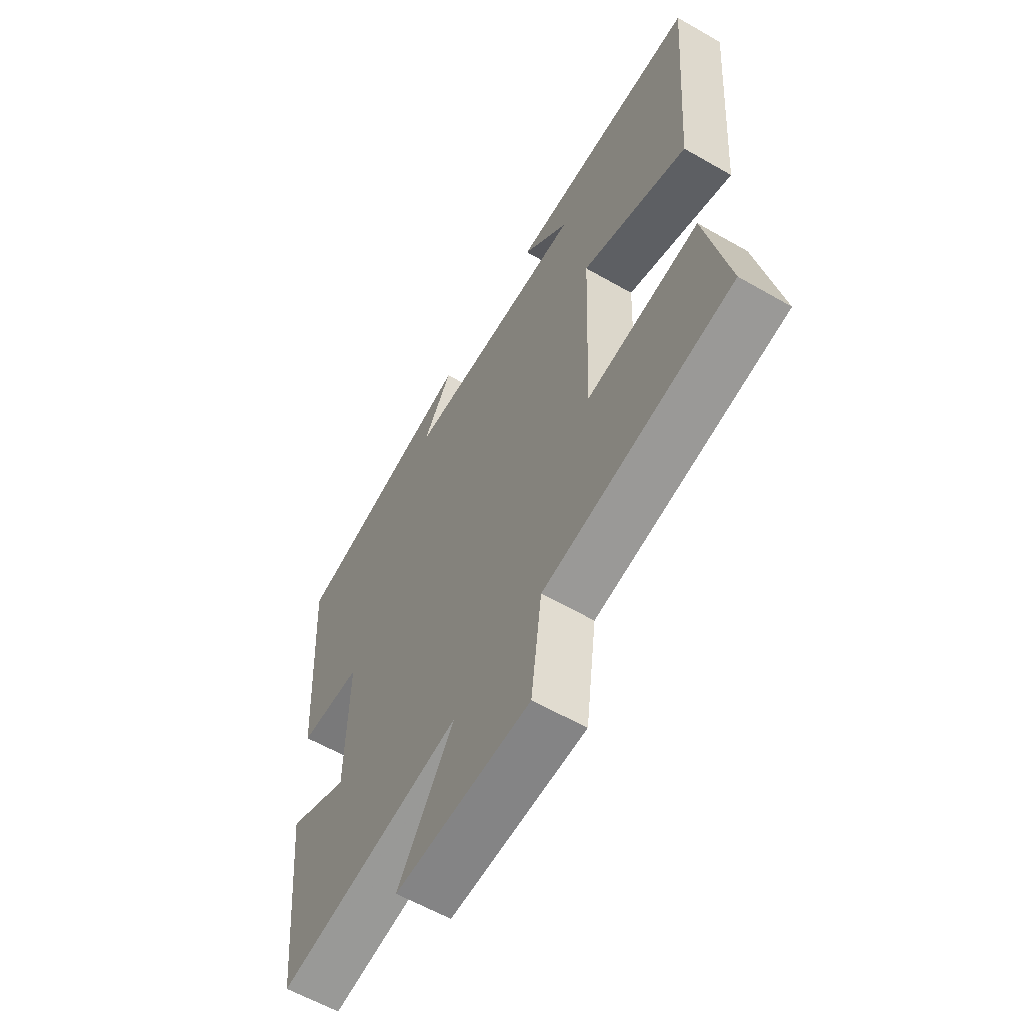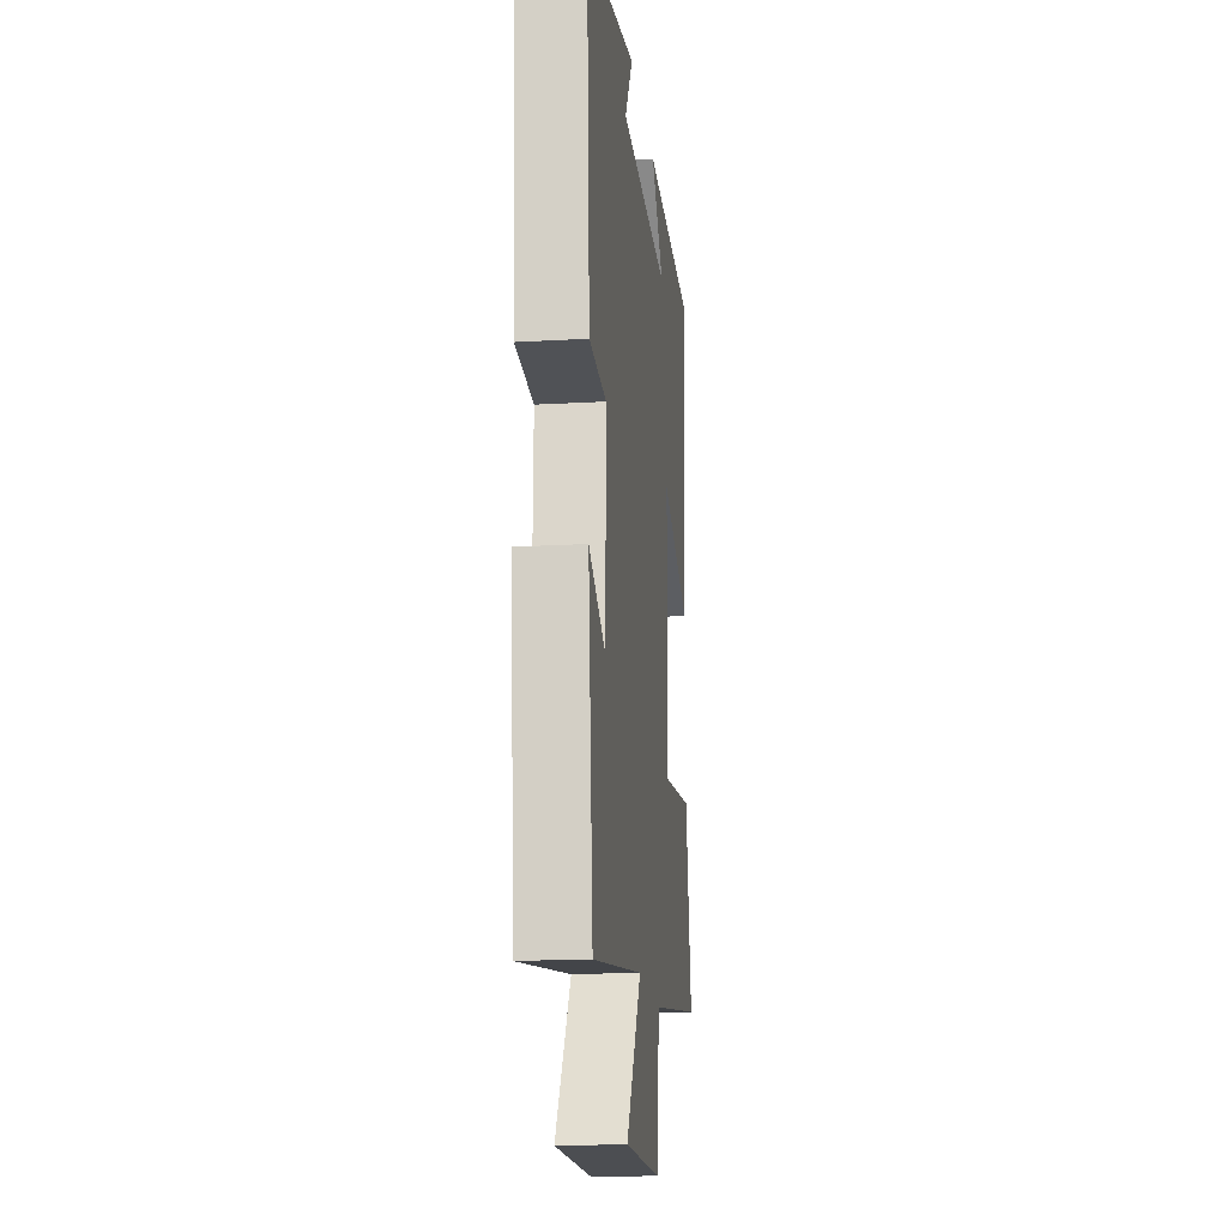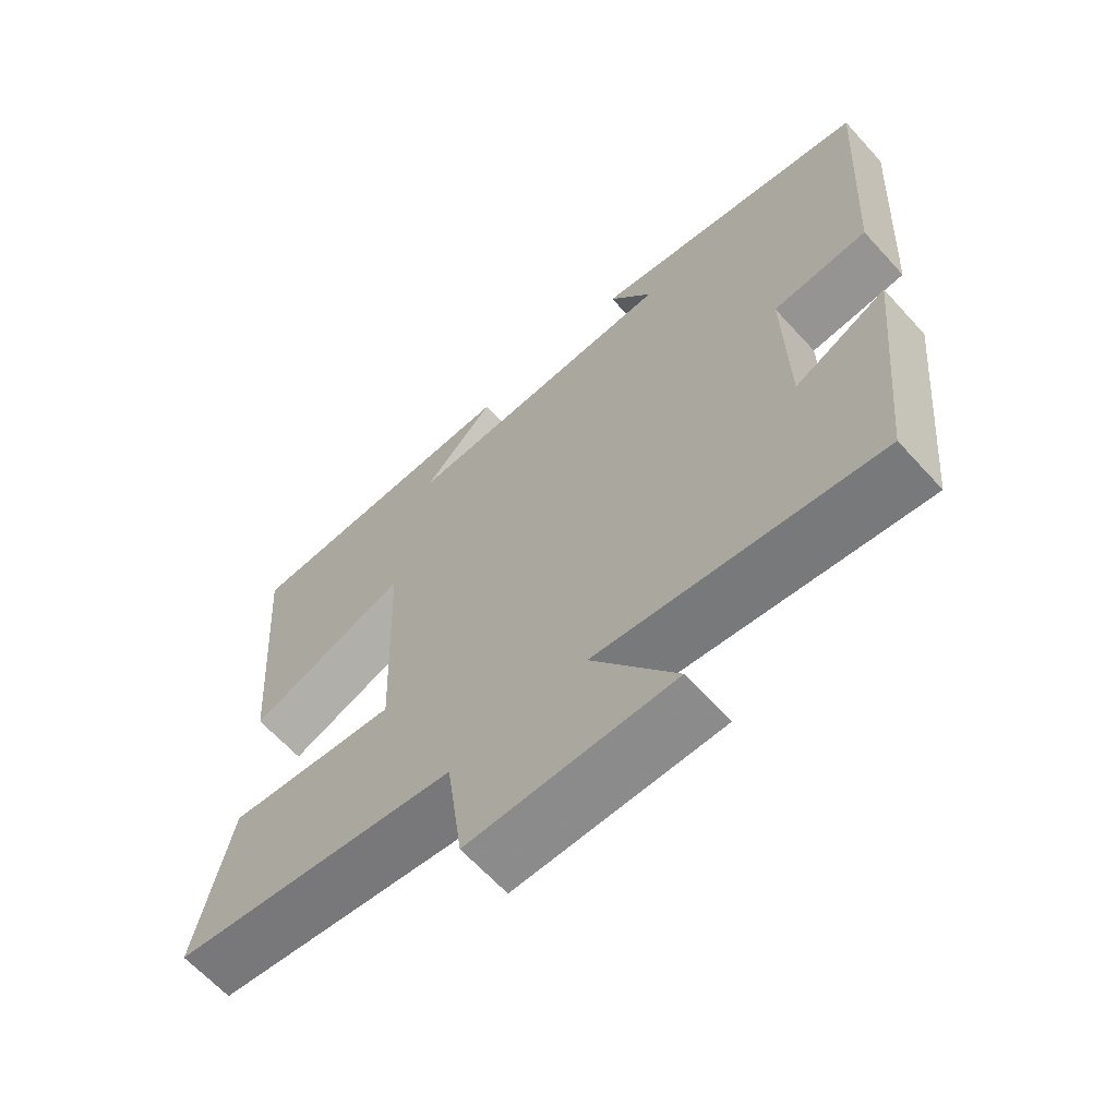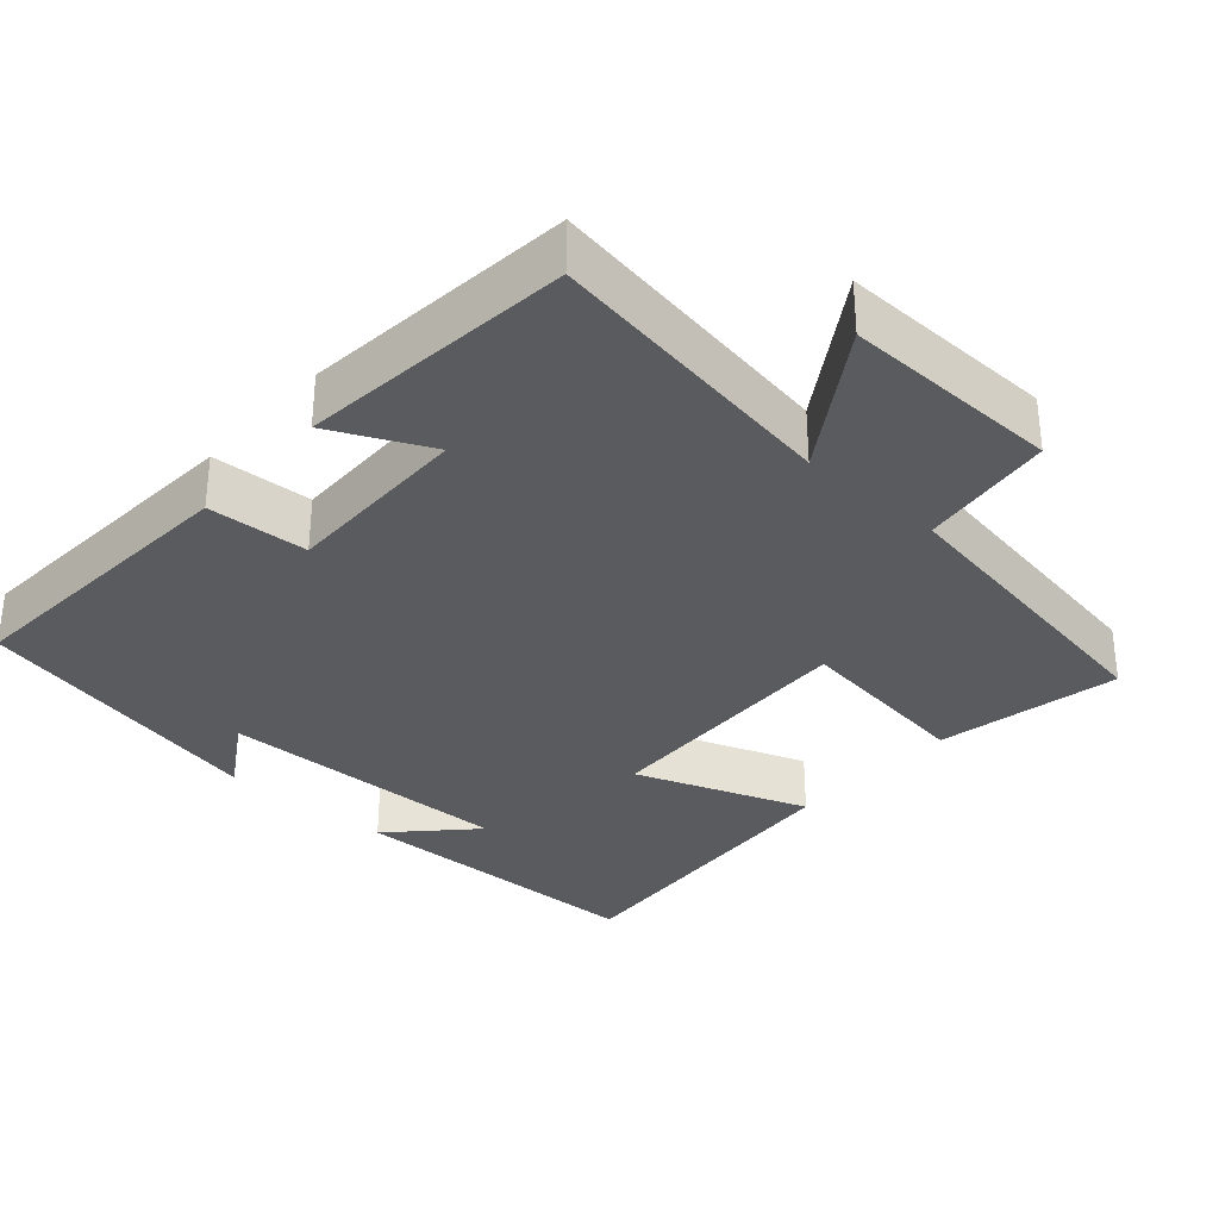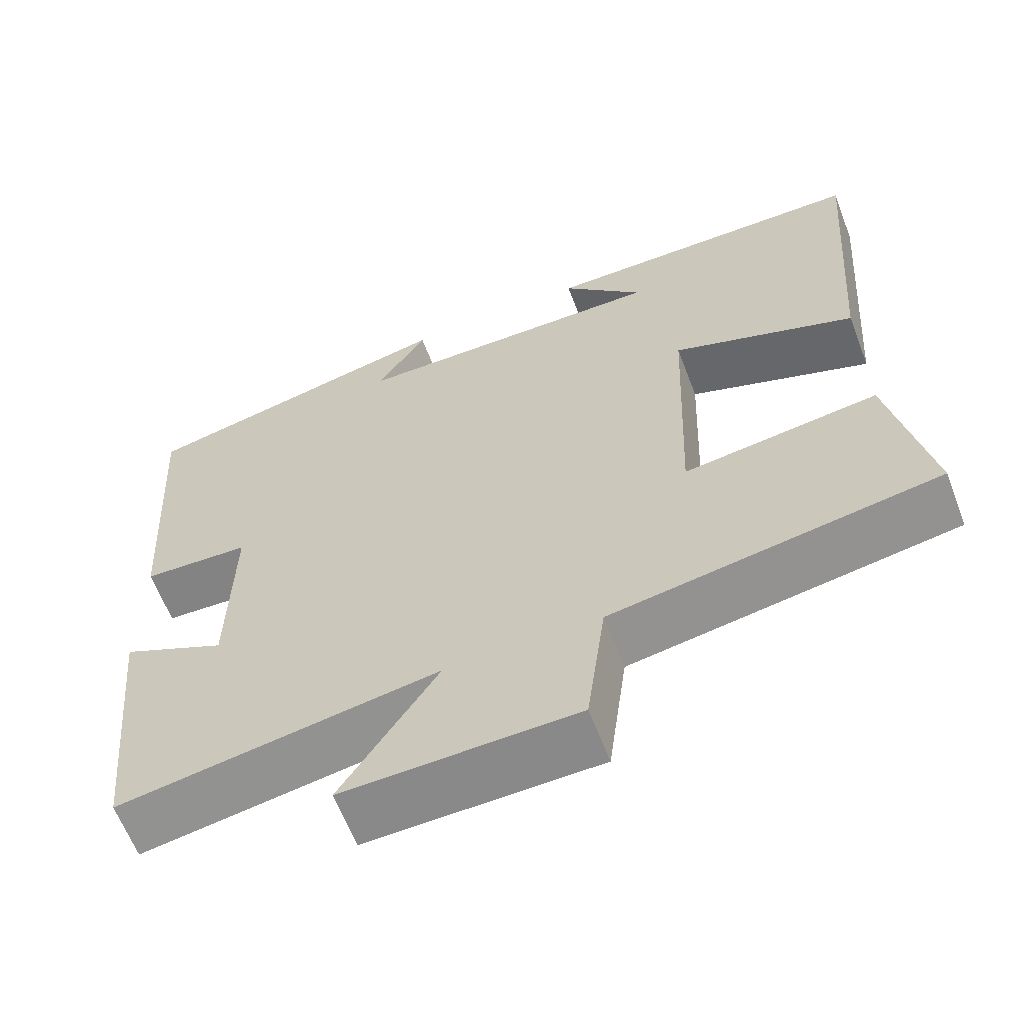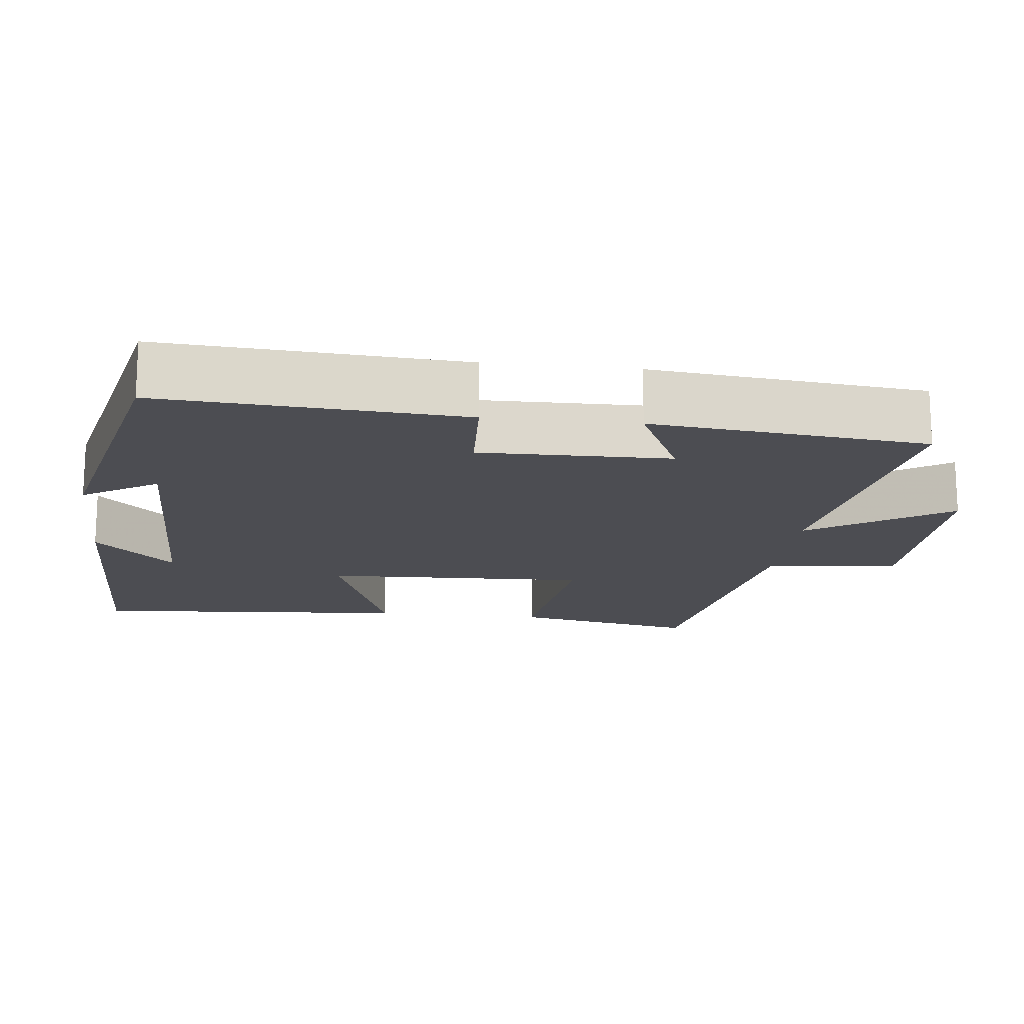
<metadata>
{"format":"obj","ext":"obj","renderer":"f3d","projection":"perspective","resolution":1024,"background":"white","views":[{"elev":-60.5,"azim":-120.4,"up":"+Z"},{"elev":-18.0,"azim":96.4,"up":"+Z"},{"elev":-64.9,"azim":42.4,"up":"+Z"},{"elev":-32.4,"azim":138.4,"up":"+Y"},{"elev":-62.6,"azim":-159.1,"up":"+Z"},{"elev":-16.4,"azim":83.4,"up":"+Y"}]}
</metadata>
<code>
v -0.534 0.07 0.494
v -0.116 0.07 0.5
v -0.219 0.07 0.393
v 0.183 0.07 0.399
v 0.12 0.07 0.5
v 0.525 0.07 0.41
v 0.5 0.07 0.005
v 0.364 0.07 -0.002
v 0.368 0.07 -0.258
v 0.5 0.07 -0.195
v 0.463 0.07 -0.565
v 0.06 0.07 -0.5
v 0.182 0.07 -0.688
v -0.112 0.07 -0.682
v -0.136 0.07 -0.5
v -0.549 0.07 -0.432
v -0.5 0.07 -0.183
v -0.253 0.07 -0.216
v -0.267 0.07 0.144
v -0.5 0.07 0.059
v -0.534 0 0.494
v -0.116 0 0.5
v -0.219 0 0.393
v 0.183 0 0.399
v 0.12 0 0.5
v 0.525 0 0.41
v 0.5 0 0.005
v 0.364 0 -0.002
v 0.368 0 -0.258
v 0.5 0 -0.195
v 0.463 0 -0.565
v 0.06 0 -0.5
v 0.182 0 -0.688
v -0.112 0 -0.682
v -0.136 0 -0.5
v -0.549 0 -0.432
v -0.5 0 -0.183
v -0.253 0 -0.216
v -0.267 0 0.144
v -0.5 0 0.059
f 19 20 1
f 15 16 17 18
f 15 18 19
f 12 13 14 15
f 12 15 19
f 9 10 11 12
f 8 9 12 19
f 4 5 6 7
f 3 4 7 8
f 1 2 3
f 1 3 8 19
f 21 40 39
f 38 37 36 35
f 39 38 35
f 35 34 33 32
f 39 35 32
f 32 31 30 29
f 39 32 29 28
f 27 26 25 24
f 28 27 24 23
f 23 22 21
f 39 28 23 21
f 1 21 22 2
f 2 22 23 3
f 3 23 24 4
f 4 24 25 5
f 5 25 26 6
f 6 26 27 7
f 7 27 28 8
f 8 28 29 9
f 9 29 30 10
f 10 30 31 11
f 11 31 32 12
f 12 32 33 13
f 13 33 34 14
f 14 34 35 15
f 15 35 36 16
f 16 36 37 17
f 17 37 38 18
f 18 38 39 19
f 19 39 40 20
f 20 40 21 1

</code>
